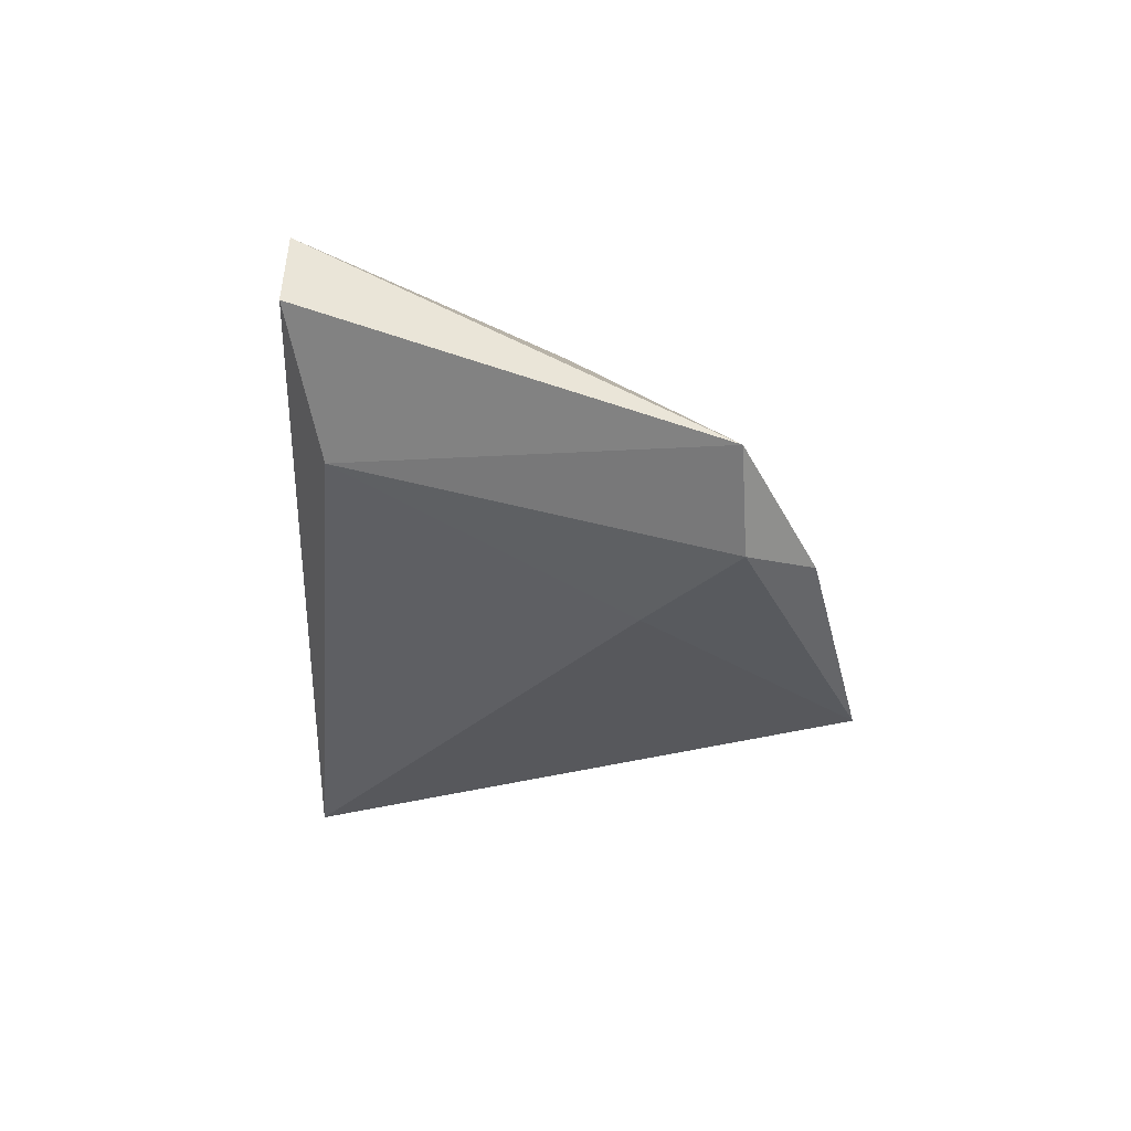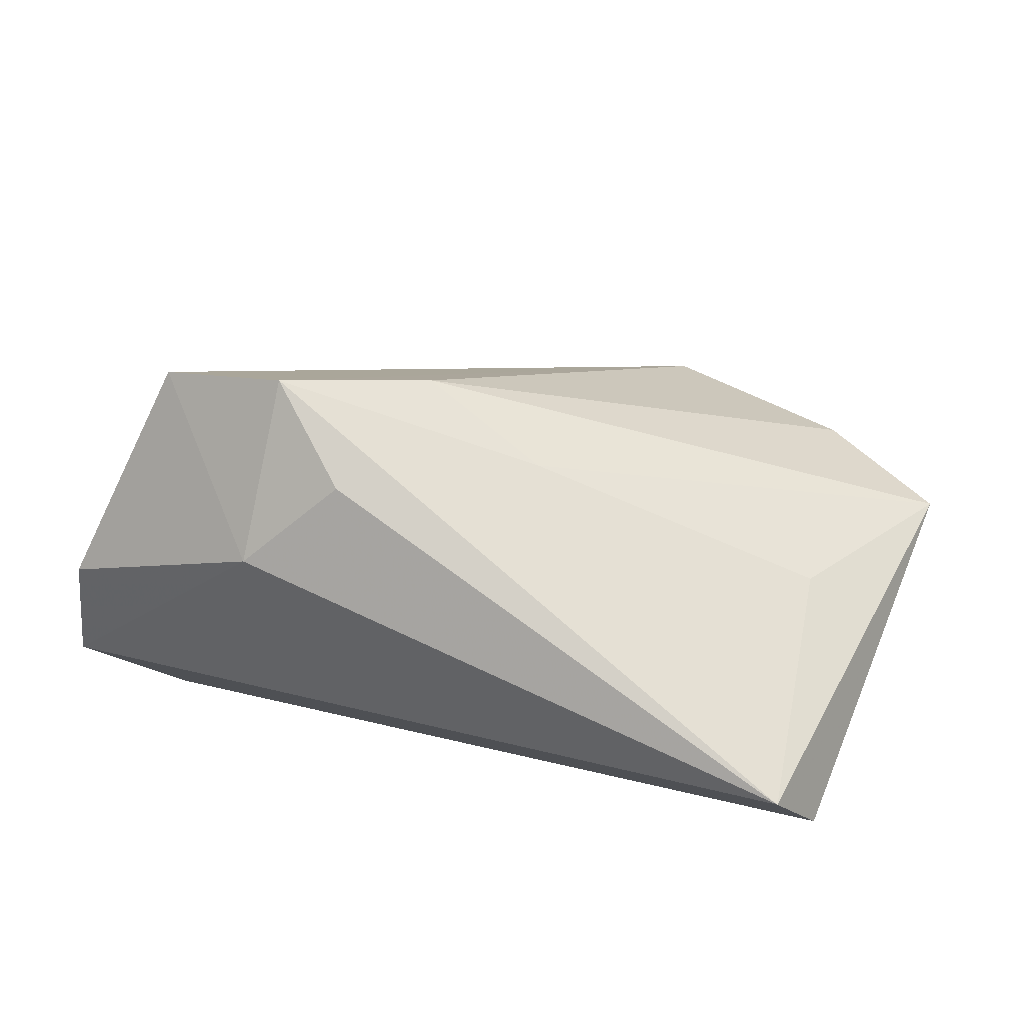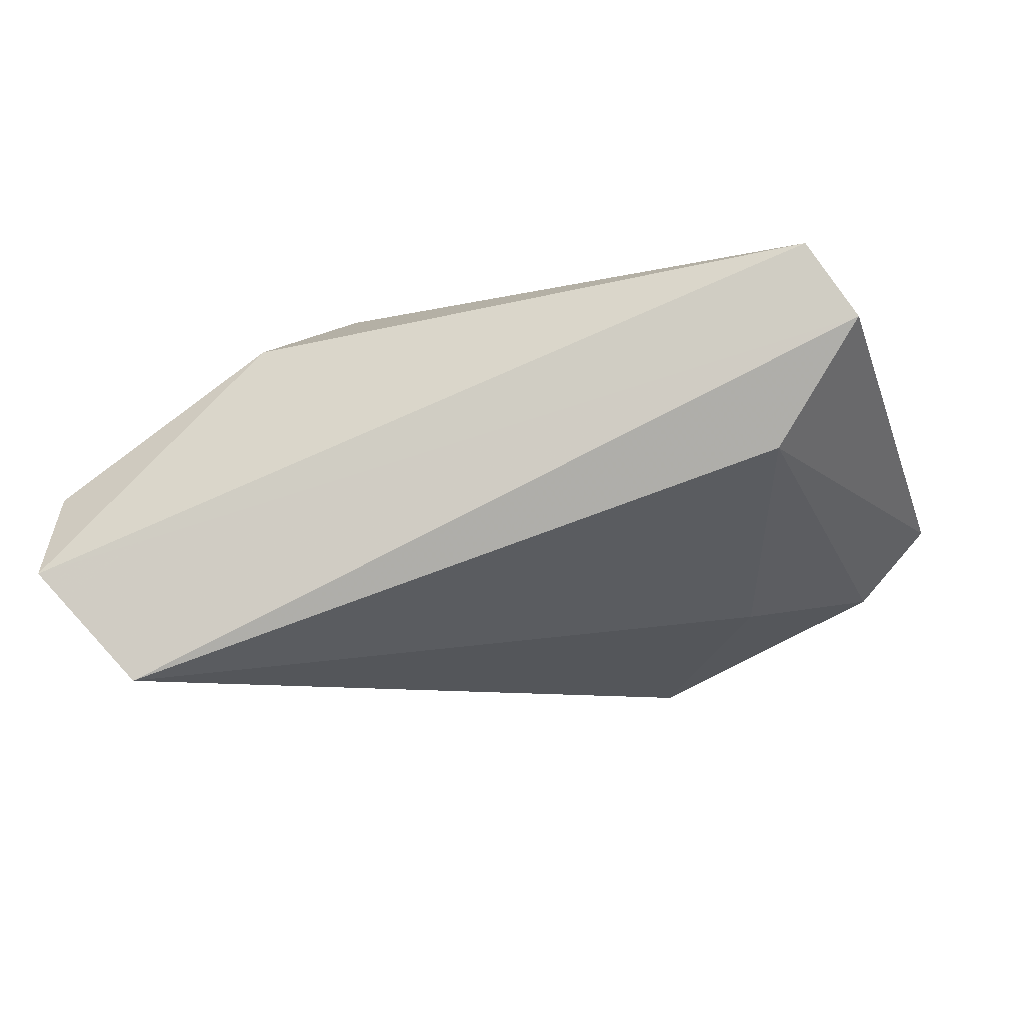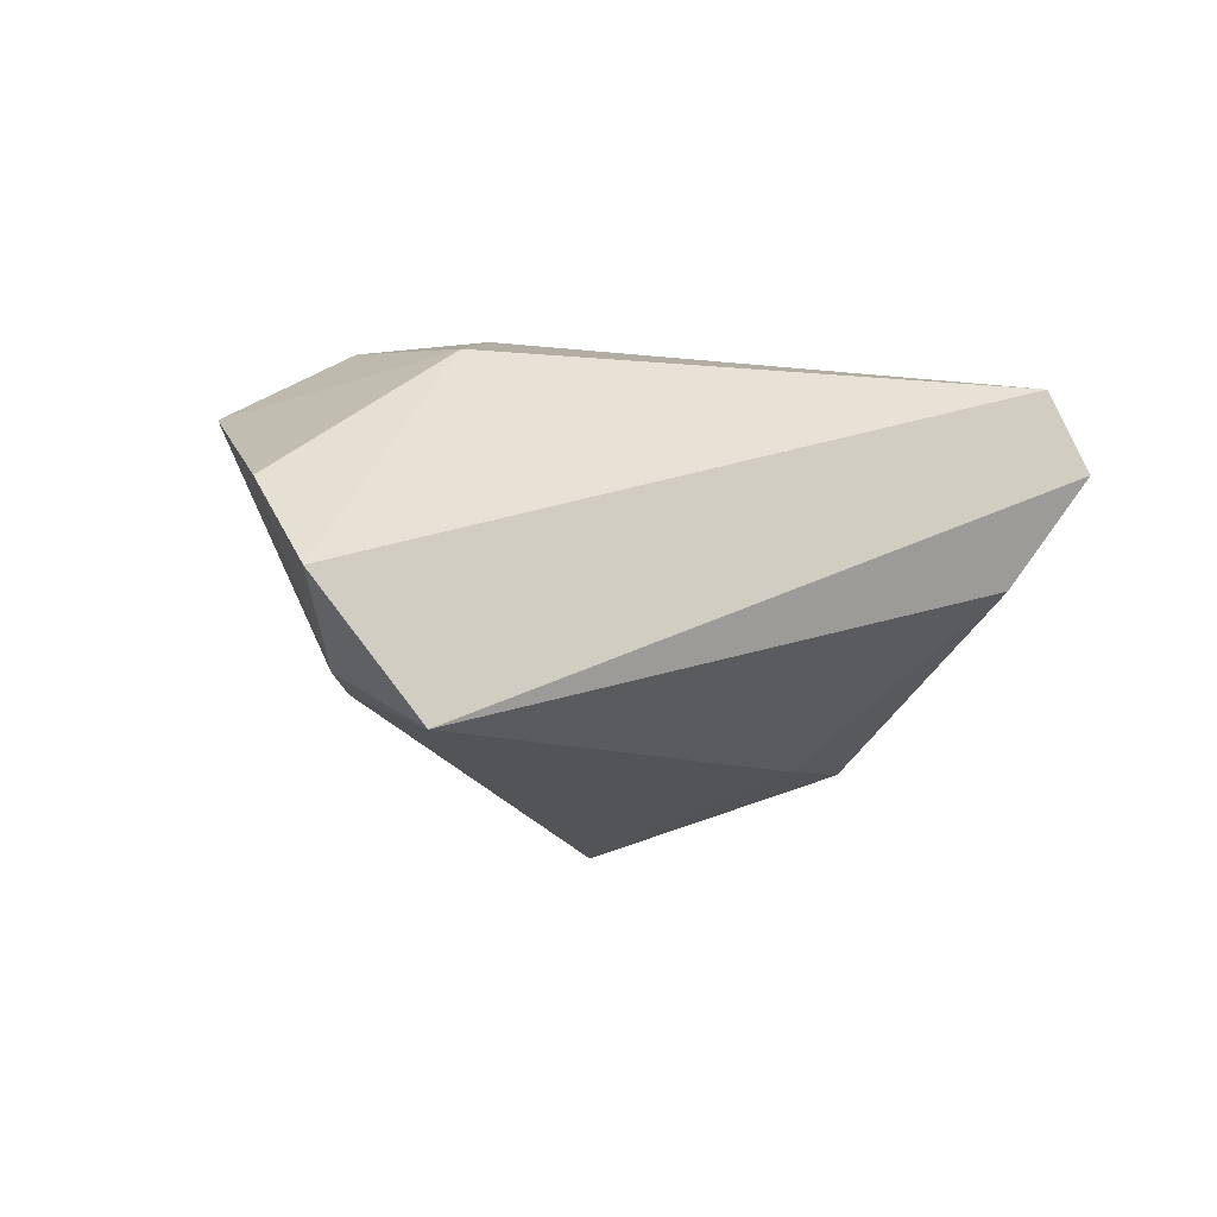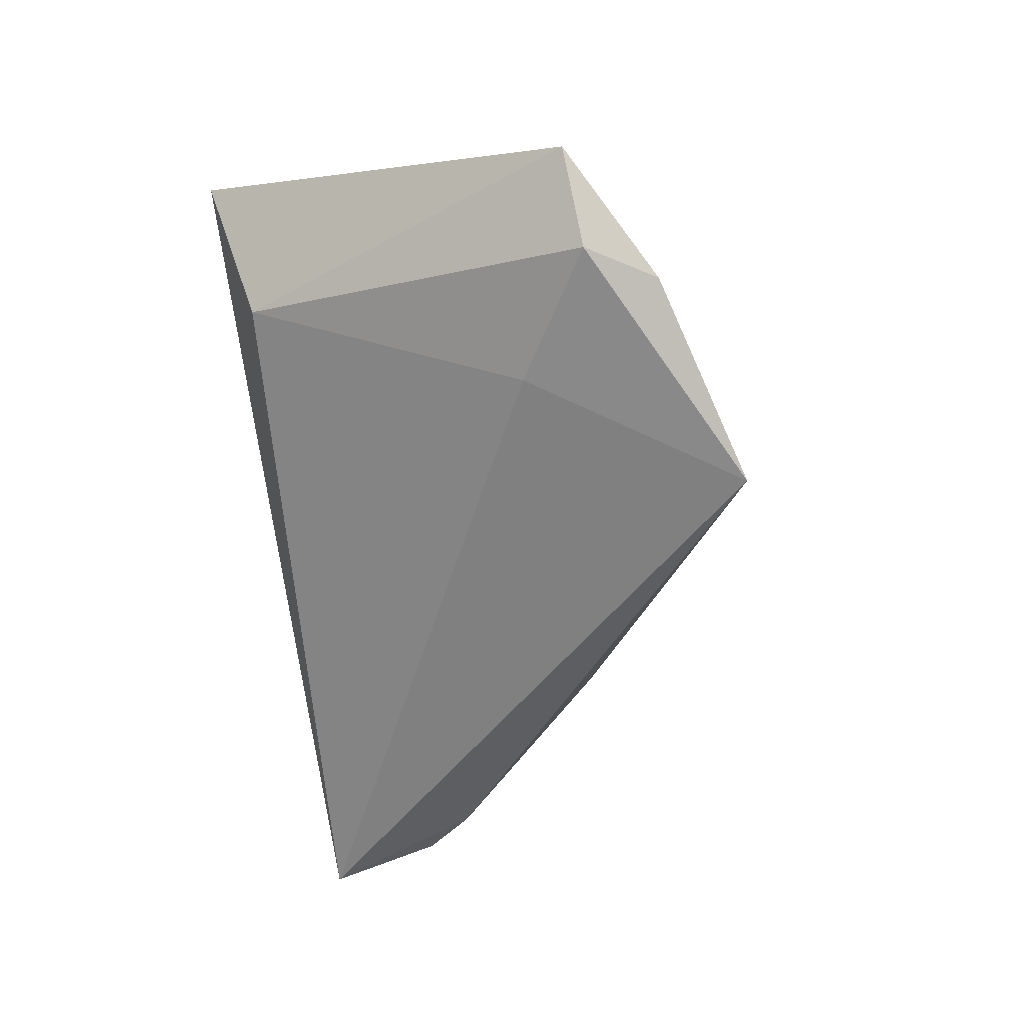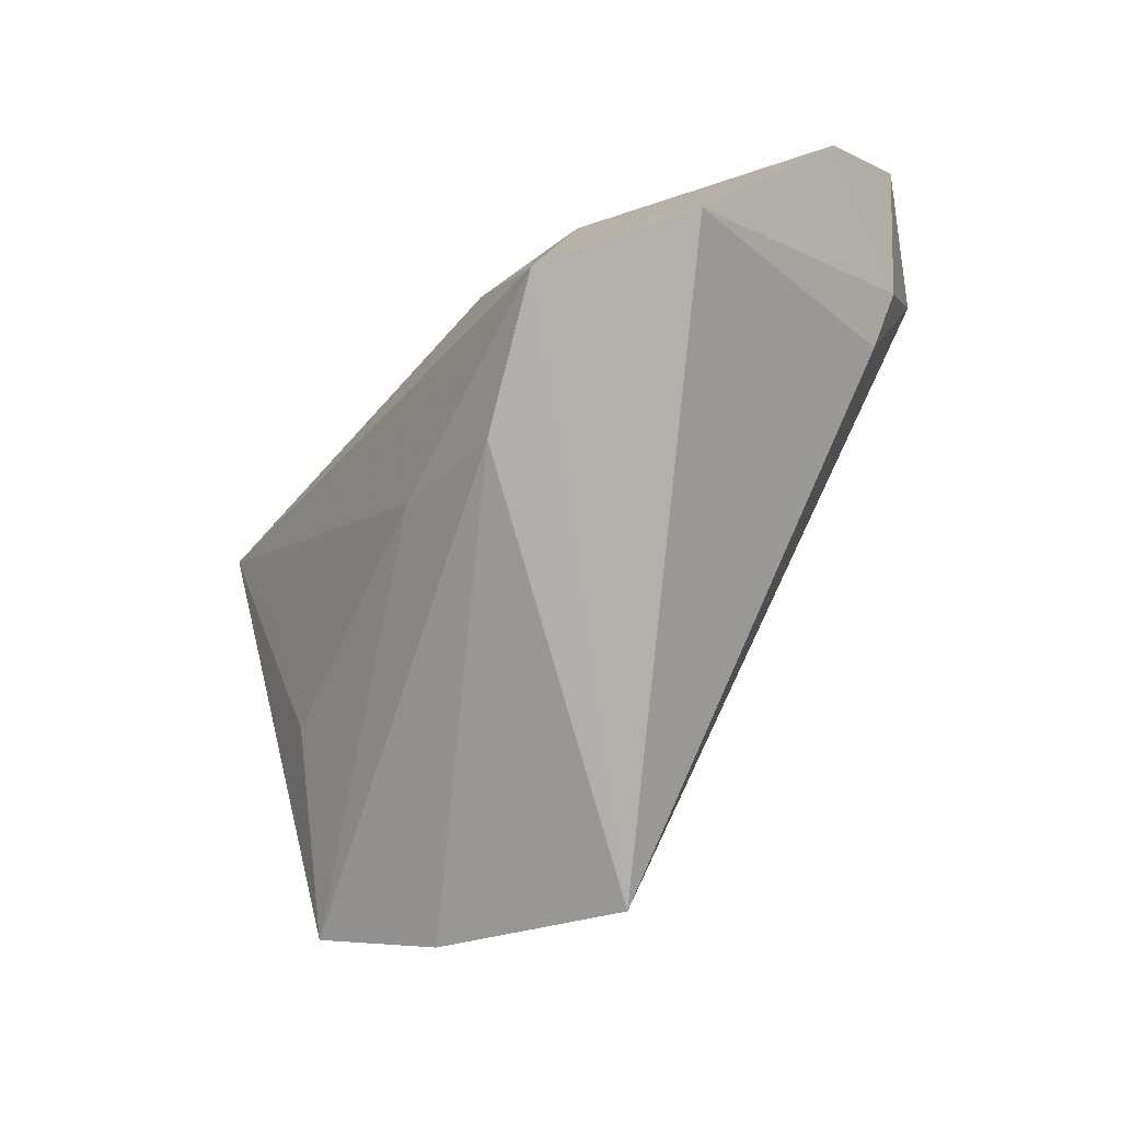
<metadata>
{"format":"obj","ext":"obj","renderer":"f3d","projection":"perspective","resolution":1024,"background":"white","views":[{"elev":-14.4,"azim":-92.4,"up":"+Z"},{"elev":80.0,"azim":-166.1,"up":"+Z"},{"elev":-11.0,"azim":-171.2,"up":"+Z"},{"elev":-16.0,"azim":145.6,"up":"+Z"},{"elev":-50.1,"azim":-80.5,"up":"+Z"},{"elev":-59.9,"azim":55.0,"up":"+Y"}]}
</metadata>
<code>
v 0.0133 -0.01833 0.01928
v -0.04222 -0.005693 0.01208
v -0.003297 -0.01034 0.0203
v -0.05823 -0.02292 -0.002665
v 0.04877 -0.01207 0.01415
v 0.04114 0.006619 -0.02003
v -0.04272 0.02552 0.02592
v 0.05713 0.0155 -0.001905
v 0.03123 0.01113 0.0189
v -0.02012 -0.04008 -0.02434
v -0.04898 0.02587 0.01603
v 0.05625 0.02533 -0.01347
v -0.03869 0.02121 0.0007671
v -0.0435 -0.03249 -0.01186
v -0.03827 0.009182 0.01982
v 0.04657 0.01299 -0.0198
v -0.04966 -0.02406 -0.01231
v 0.02094 -2.601e-05 0.02592
v 0.03176 -0.01206 0.02592
v 0.04275 0.02587 -0.02758
v -0.03365 -0.01405 -0.01557
f 3 19 7
f 8 12 9
f 9 12 7
f 10 19 1
f 1 3 4
f 19 3 1
f 5 19 10
f 8 9 5
f 5 9 19
f 20 13 11
f 7 12 11
f 11 12 20
f 4 7 11
f 11 13 4
f 2 7 4
f 4 3 2
f 7 19 18
f 18 9 7
f 19 9 18
f 14 1 4
f 10 1 14
f 10 14 17
f 17 14 4
f 4 13 17
f 21 13 20
f 21 17 13
f 20 10 21
f 10 17 21
f 15 3 7
f 7 2 15
f 15 2 3
f 16 12 8
f 8 5 16
f 20 12 16
f 6 16 5
f 6 5 10
f 6 10 20
f 20 16 6

</code>
